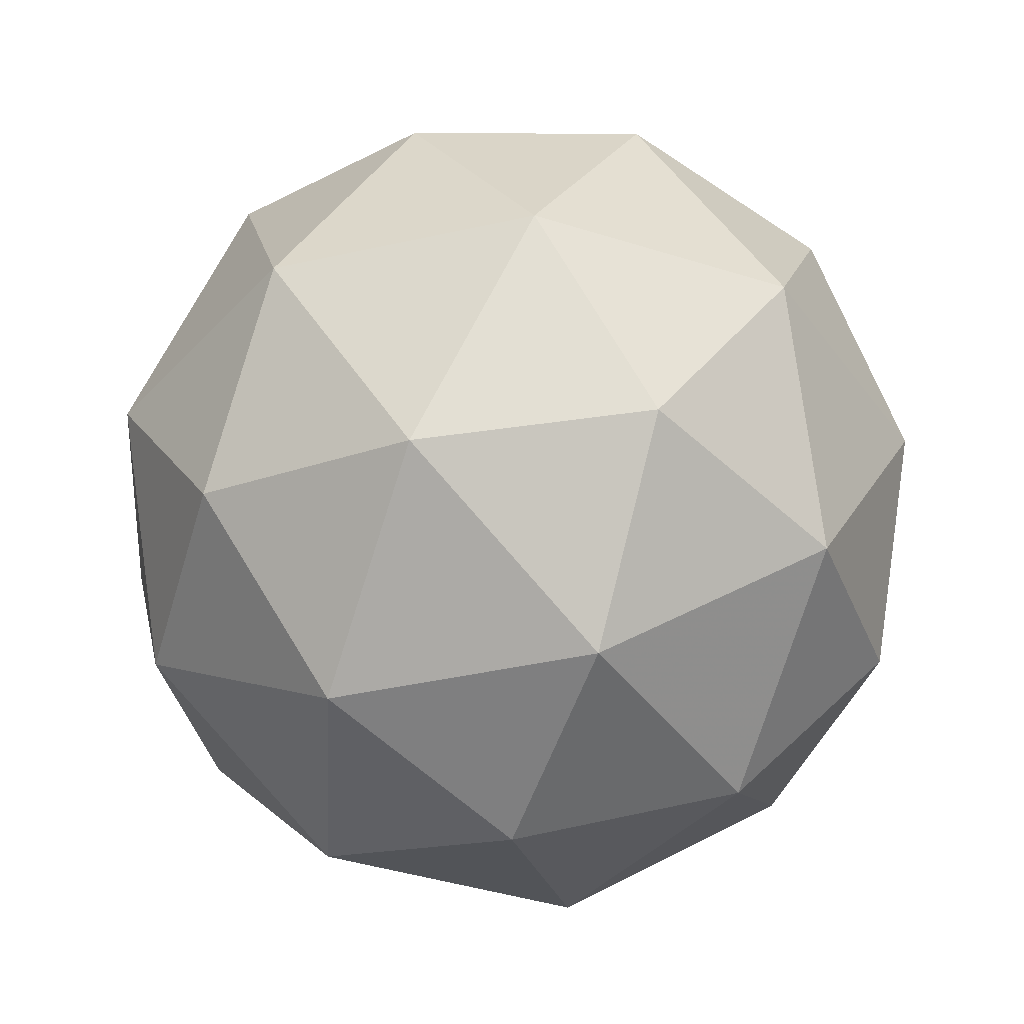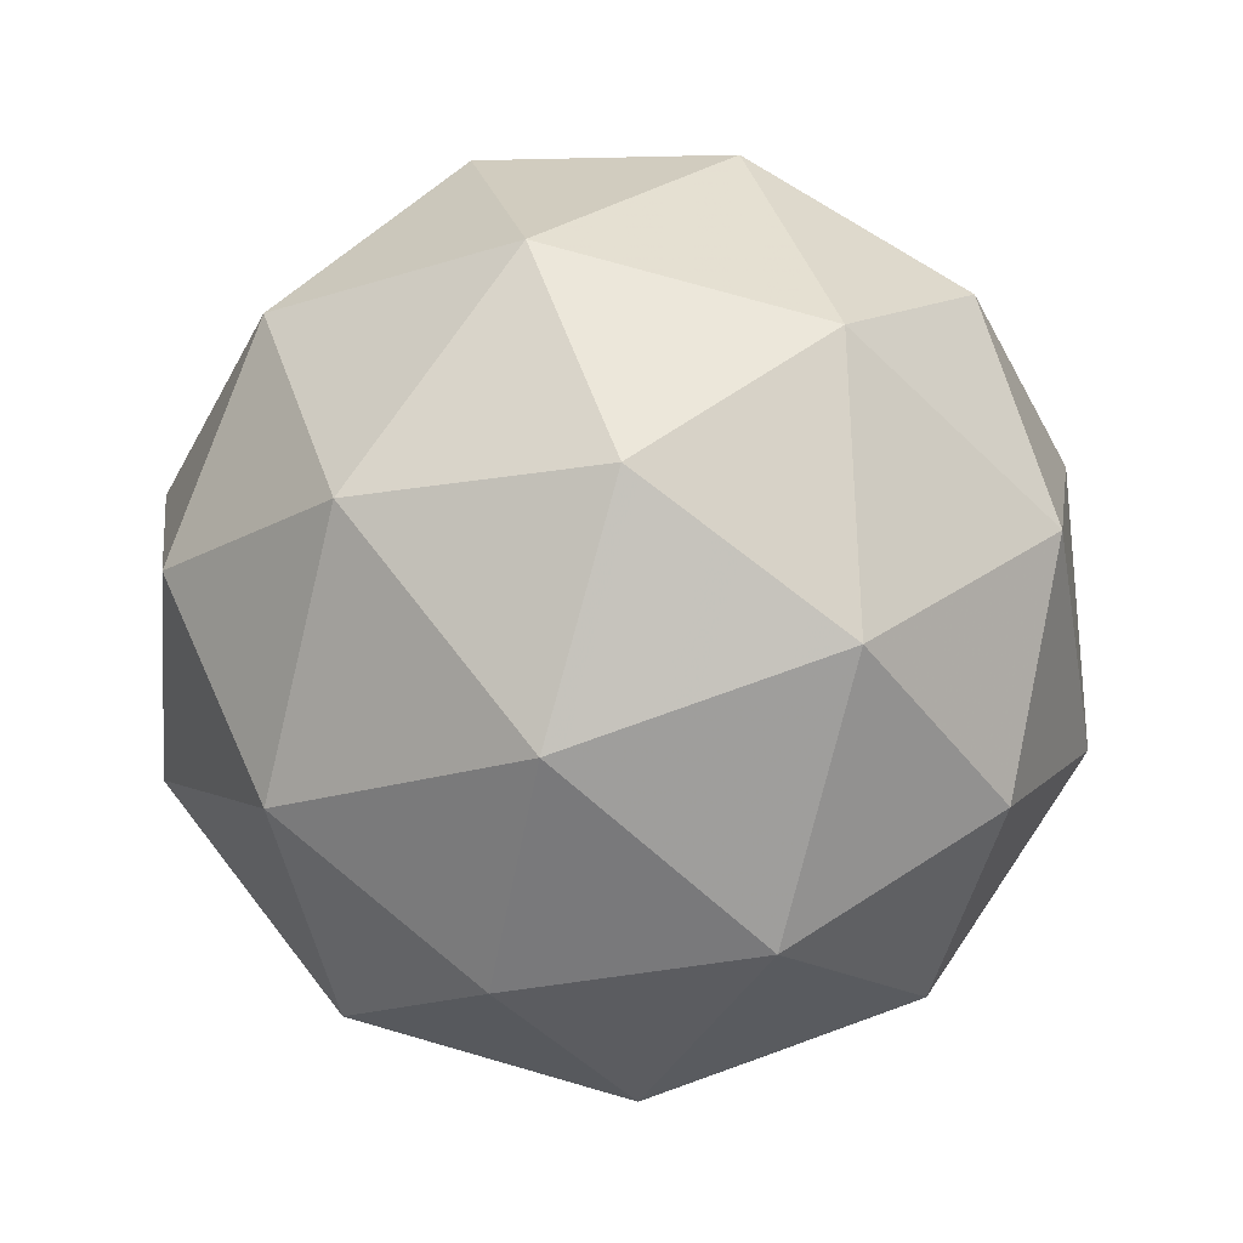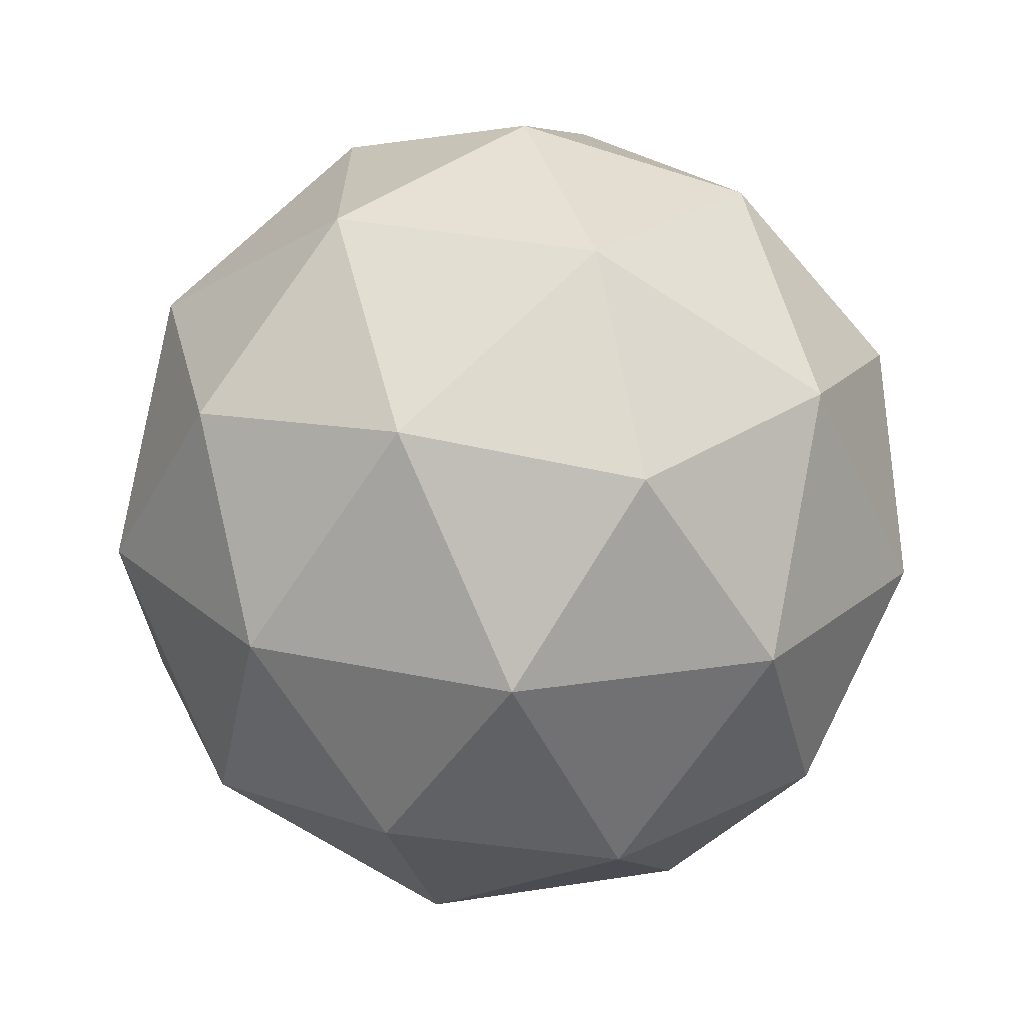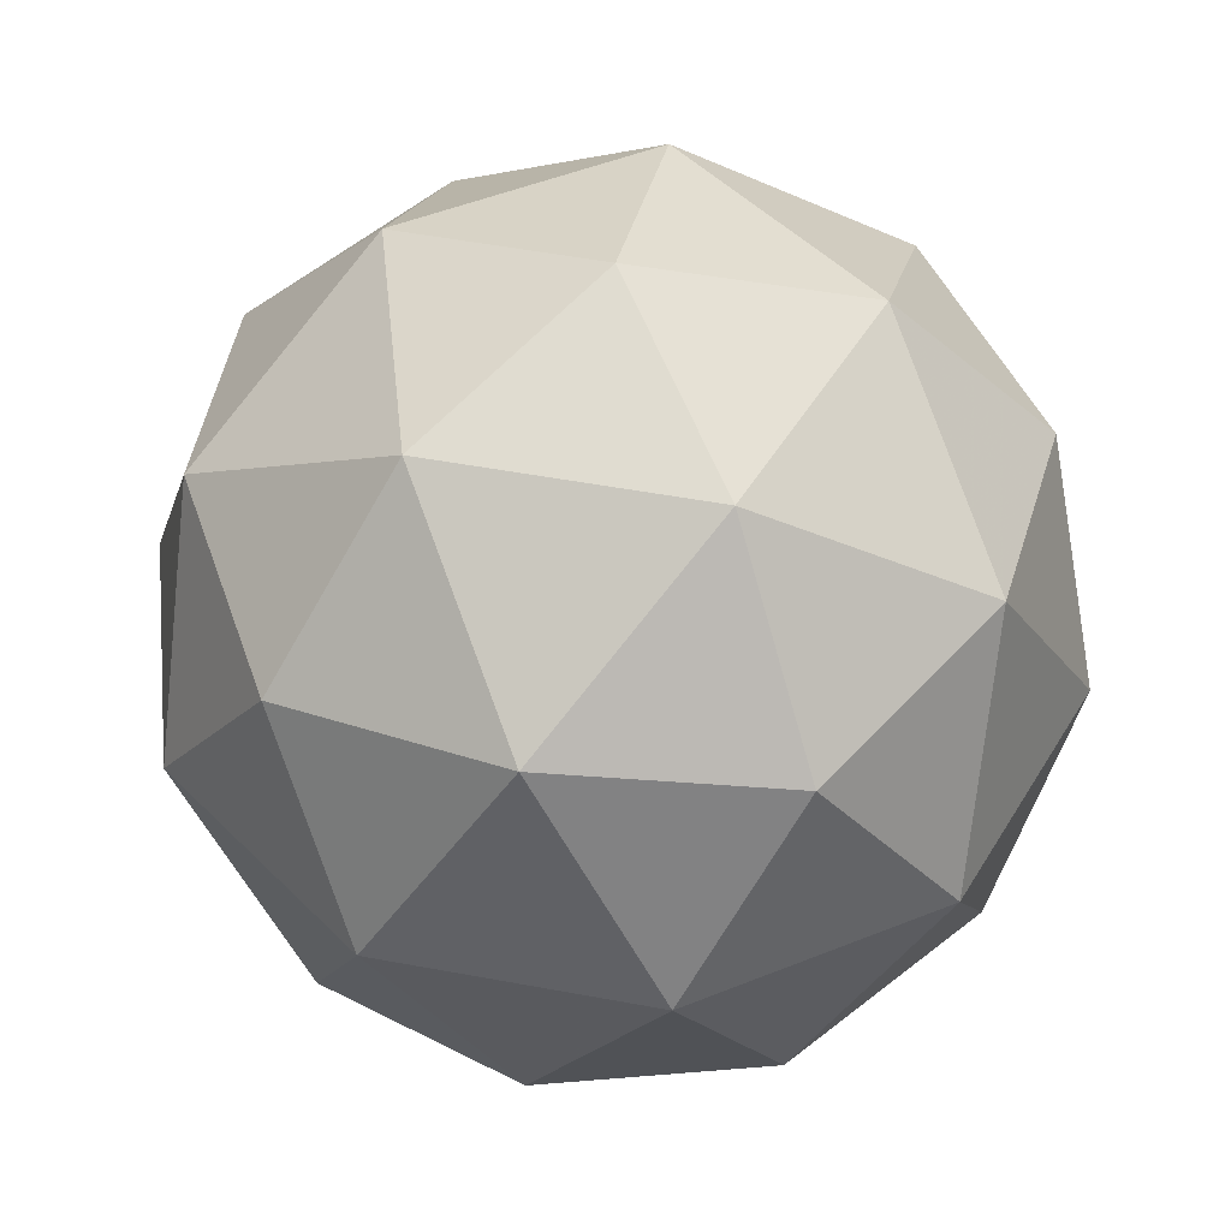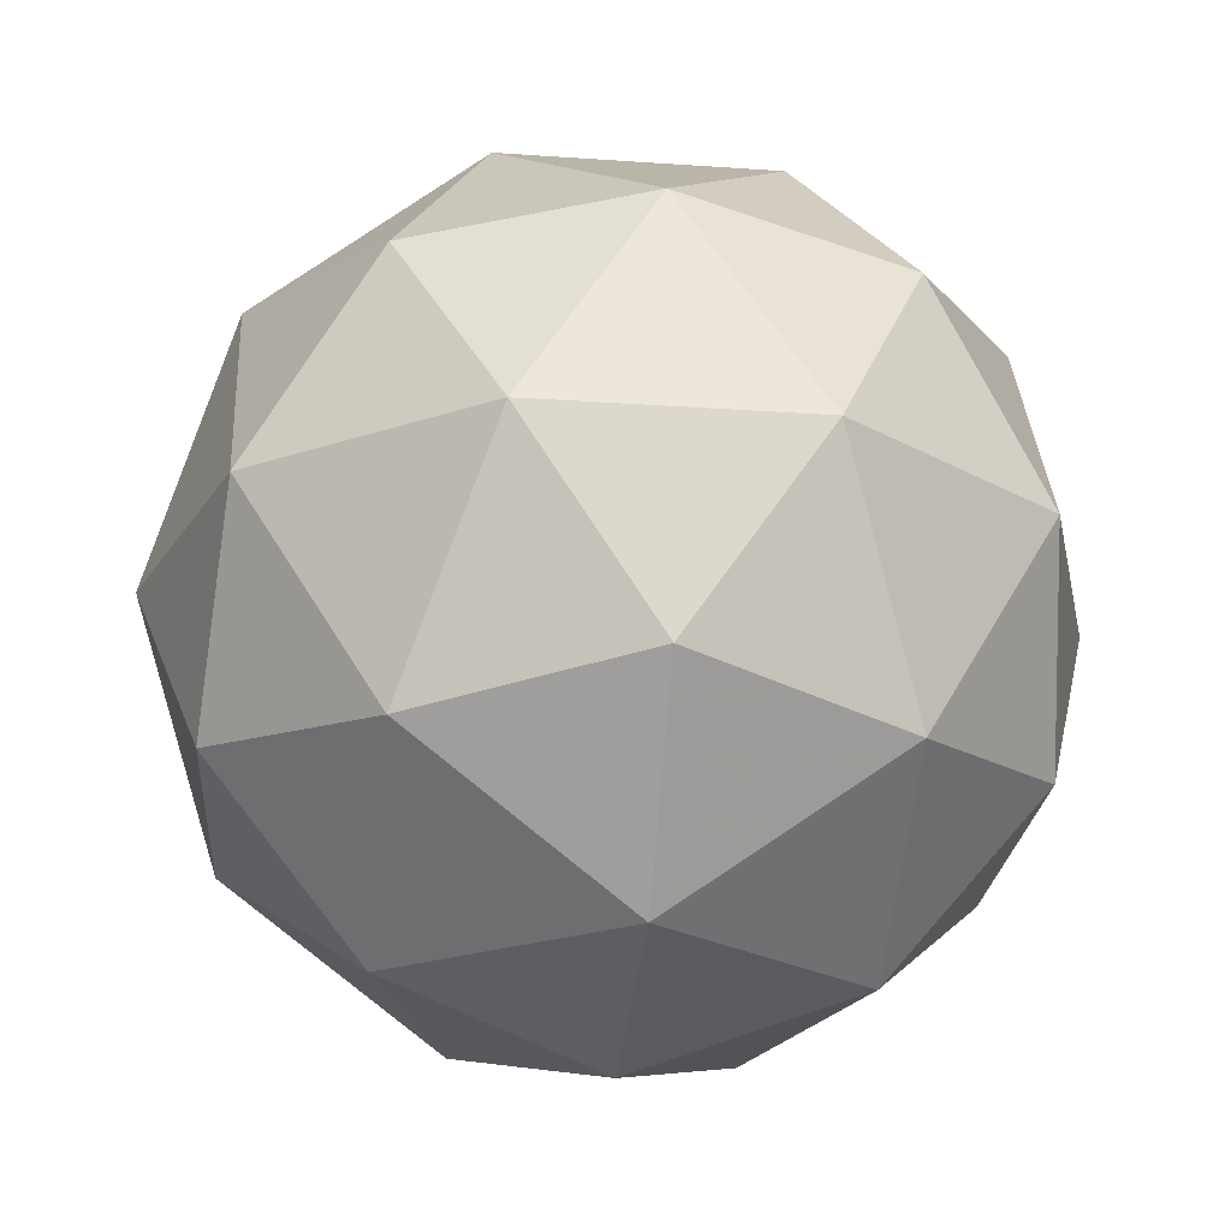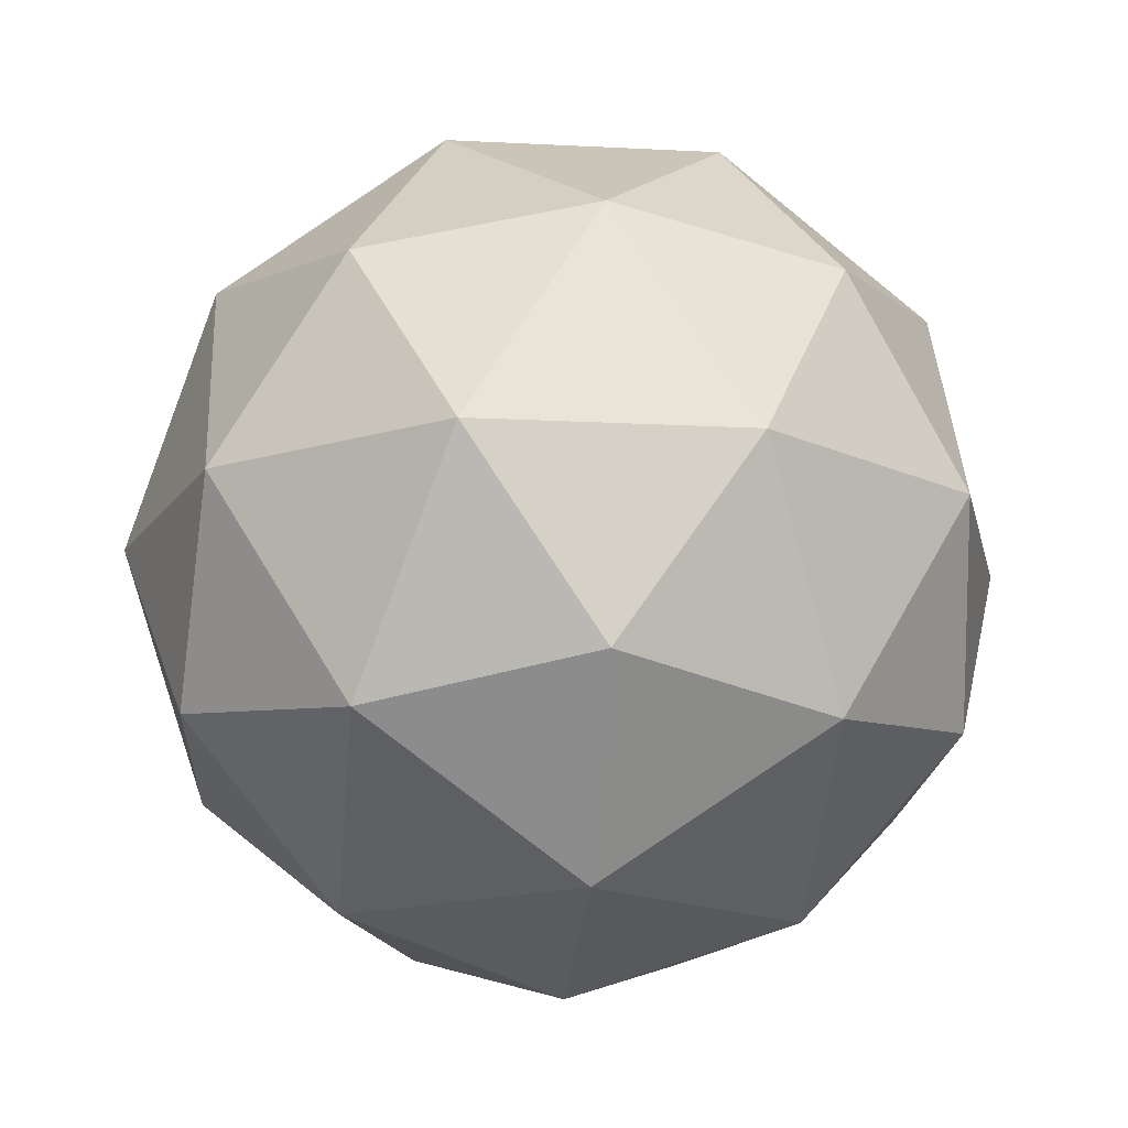
<metadata>
{"format":"obj","ext":"obj","renderer":"f3d","projection":"perspective","resolution":1024,"background":"white","views":[{"elev":-41.8,"azim":177.1,"up":"+Y"},{"elev":73.5,"azim":106.1,"up":"+Y"},{"elev":-66.9,"azim":-65.1,"up":"+Z"},{"elev":48.9,"azim":-78.2,"up":"+Y"},{"elev":-23.9,"azim":-168.7,"up":"+Y"},{"elev":-17.2,"azim":-23.9,"up":"+Y"}]}
</metadata>
<code>
g OLQDL_URYDL-i13-g28-s2122
v -7725 1956 -1926
v -7636 1988 -1861
v -7759 1988 -1821
v -7573 2072 -1816
v -7546 2056 -1926
v -7835 1988 -1926
v -7759 1988 -2031
v -7636 1988 -1991
v -7525 2166 -1861
v -7783 2072 -1747
v -7670 2056 -1756
v -7725 2166 -1716
v -7913 2072 -1926
v -7869 2056 -1821
v -7925 2166 -1861
v -7783 2072 -2105
v -7869 2056 -2031
v -7848 2166 -2096
v -7573 2072 -2037
v -7670 2056 -2096
v -7601 2166 -2096
v -7601 2166 -1756
v -7848 2166 -1756
v -7925 2166 -1991
v -7725 2166 -2136
v -7525 2166 -1991
v -7667 2260 -1747
v -7580 2277 -1821
v -7691 2345 -1821
v -7877 2260 -1816
v -7780 2277 -1756
v -7814 2345 -1861
v -7877 2260 -2037
v -7904 2277 -1926
v -7814 2345 -1991
v -7667 2260 -2105
v -7780 2277 -2096
v -7691 2345 -2031
v -7537 2260 -1926
v -7580 2277 -2031
v -7614 2345 -1926
v -7725 2376 -1926
f 1 2 3
f 4 2 5
f 1 3 6
f 1 6 7
f 1 7 8
f 4 5 9
f 10 11 12
f 13 14 15
f 16 17 18
f 19 20 21
f 4 9 22
f 10 12 23
f 13 15 24
f 16 18 25
f 19 21 26
f 27 28 29
f 30 31 32
f 33 34 35
f 36 37 38
f 39 40 41
f 41 38 42
f 41 40 38
f 40 36 38
f 38 35 42
f 38 37 35
f 37 33 35
f 35 32 42
f 35 34 32
f 34 30 32
f 32 29 42
f 32 31 29
f 31 27 29
f 29 41 42
f 29 28 41
f 28 39 41
f 26 40 39
f 26 21 40
f 21 36 40
f 25 37 36
f 25 18 37
f 18 33 37
f 24 34 33
f 24 15 34
f 15 30 34
f 23 31 30
f 23 12 31
f 12 27 31
f 22 28 27
f 22 9 28
f 9 39 28
f 21 25 36
f 21 20 25
f 20 16 25
f 18 24 33
f 18 17 24
f 17 13 24
f 15 23 30
f 15 14 23
f 14 10 23
f 12 22 27
f 12 11 22
f 11 4 22
f 9 26 39
f 9 5 26
f 5 19 26
f 8 20 19
f 8 7 20
f 7 16 20
f 7 17 16
f 7 6 17
f 6 13 17
f 6 14 13
f 6 3 14
f 3 10 14
f 5 8 19
f 5 2 8
f 2 1 8
f 3 11 10
f 3 2 11
f 2 4 11
f 2 4 11

</code>
